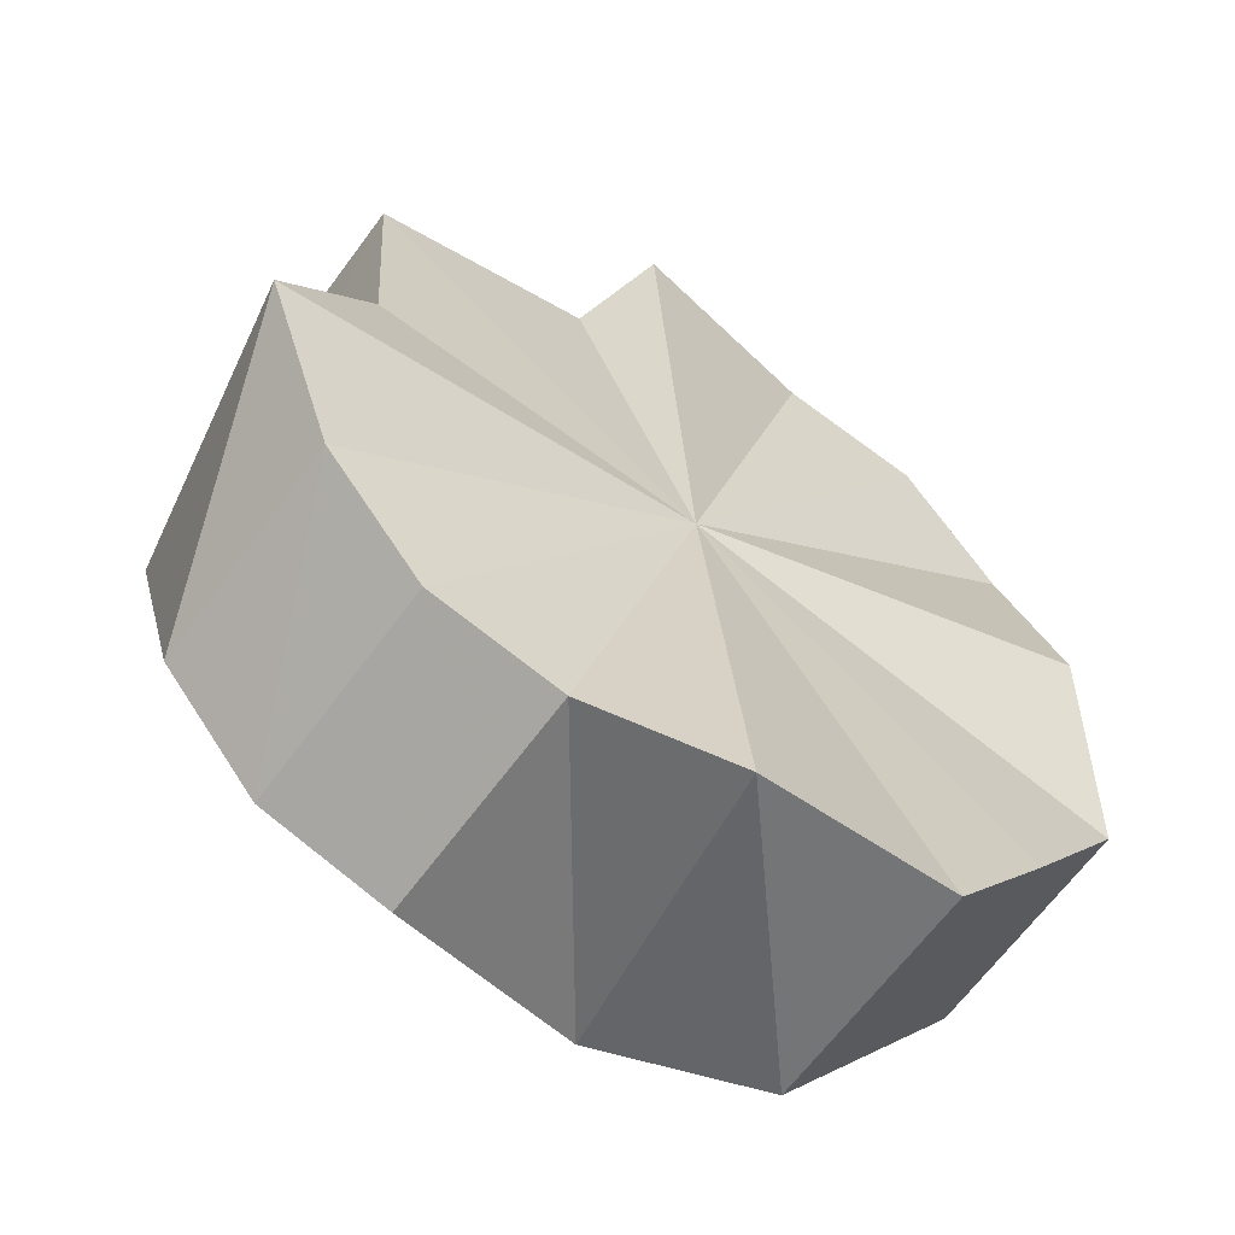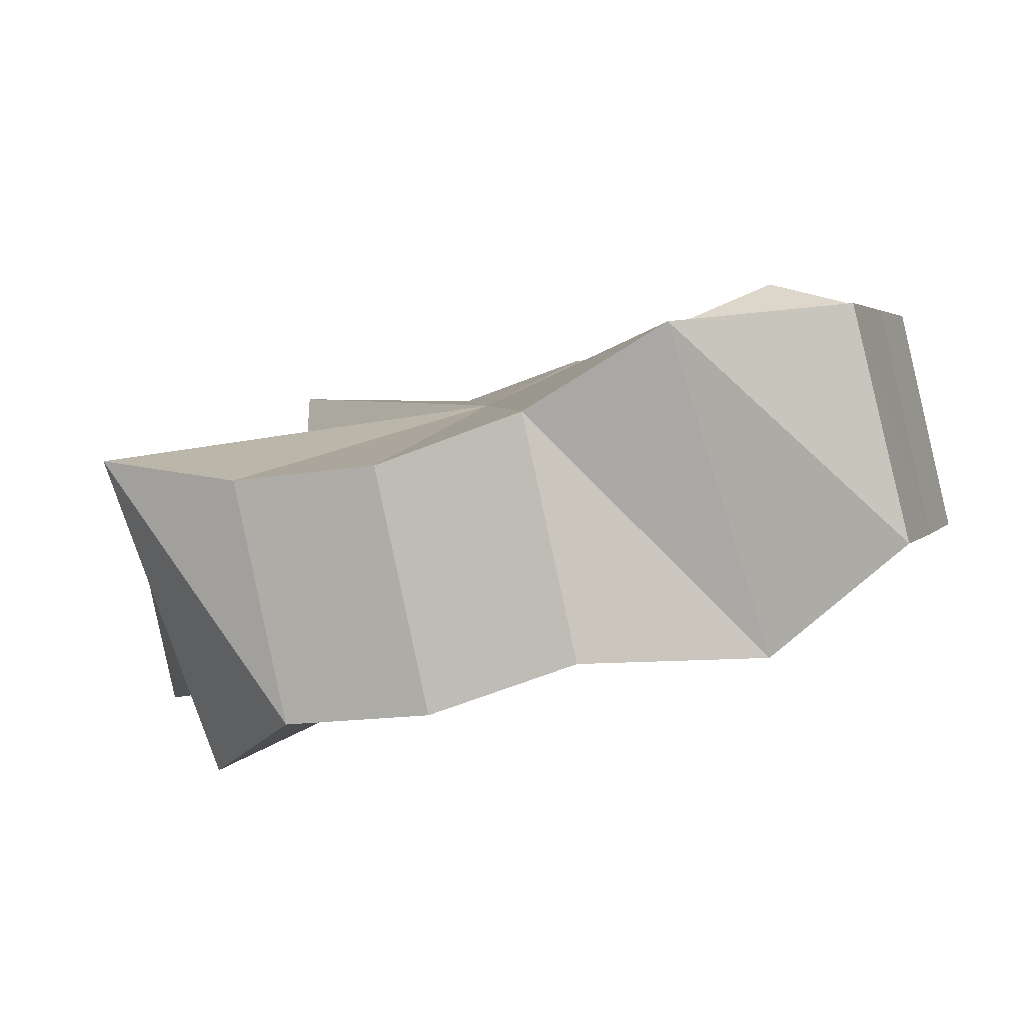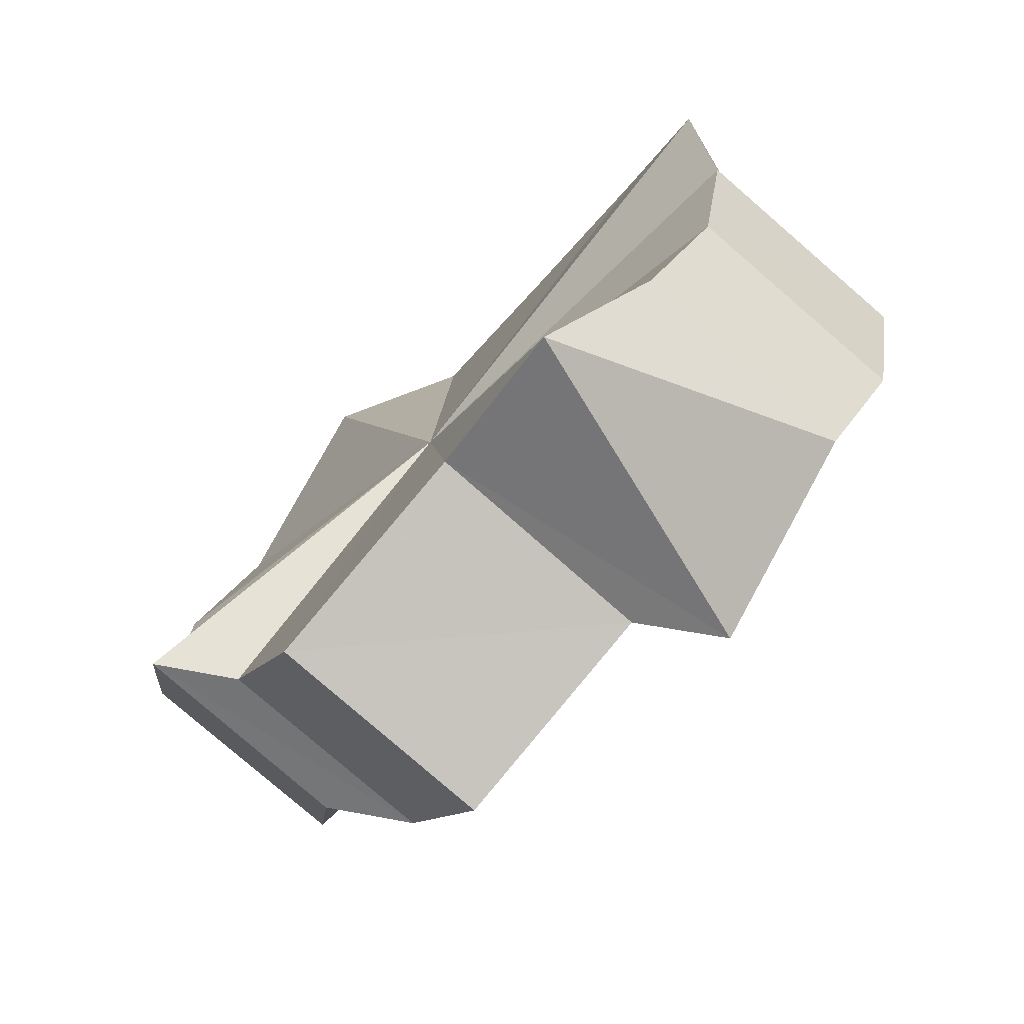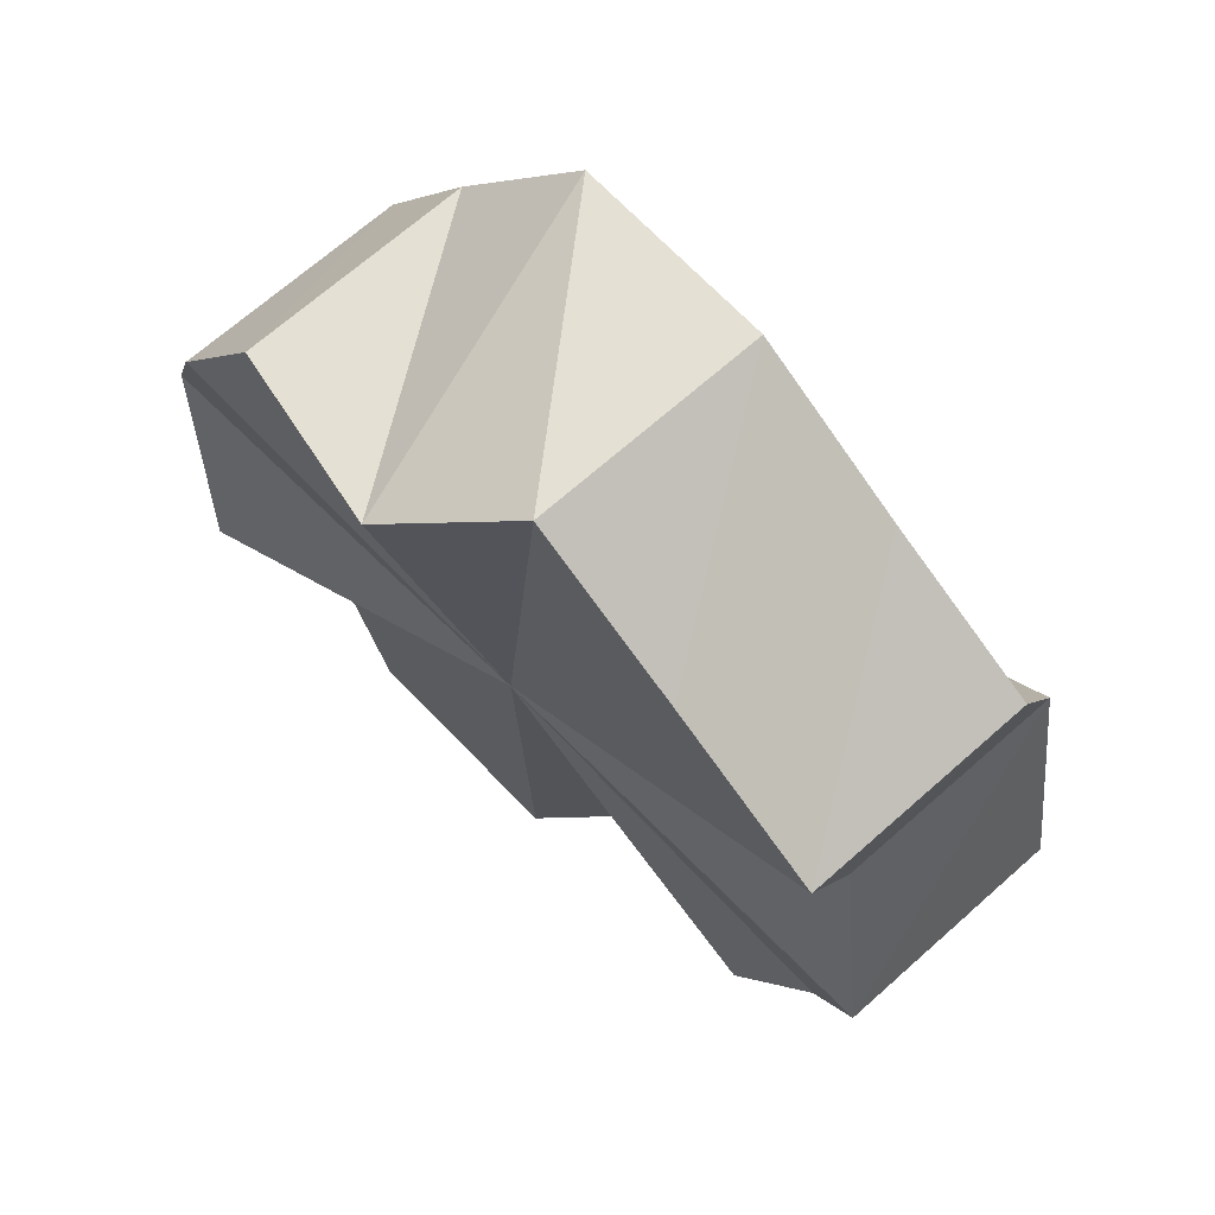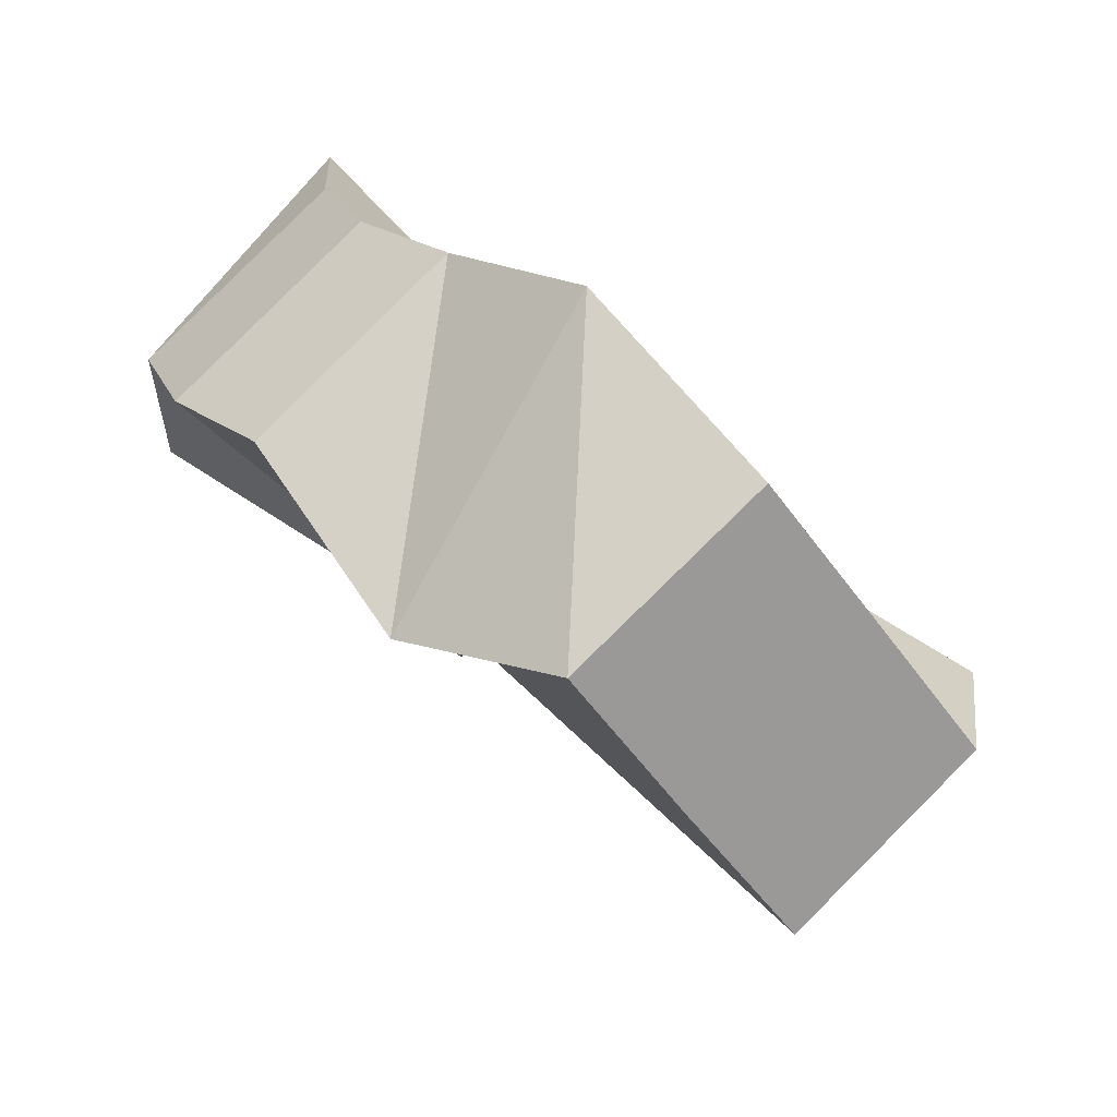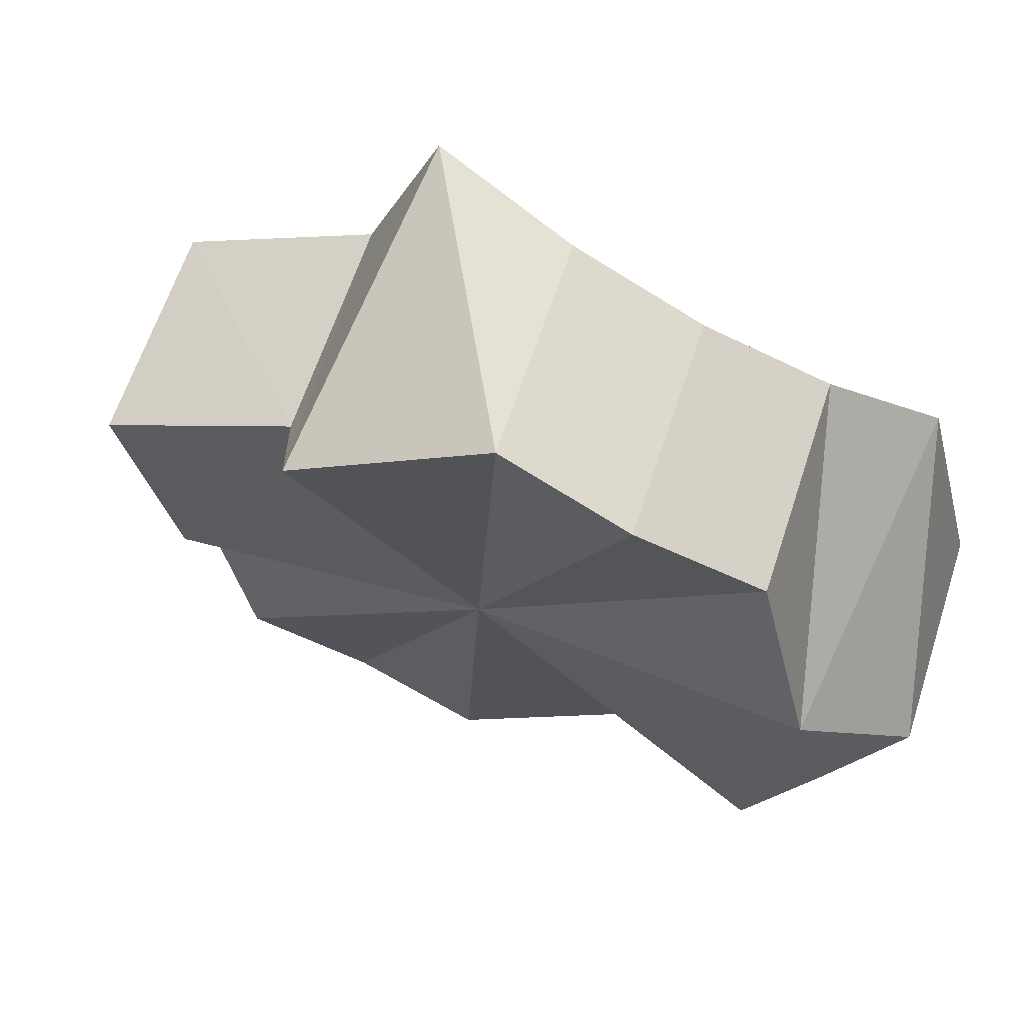
<metadata>
{"format":"obj","ext":"obj","renderer":"f3d","projection":"perspective","resolution":1024,"background":"white","views":[{"elev":65.5,"azim":-131.7,"up":"+Y"},{"elev":-37.3,"azim":-159.2,"up":"+Z"},{"elev":30.0,"azim":106.7,"up":"+Y"},{"elev":0.7,"azim":-108.8,"up":"+Y"},{"elev":20.5,"azim":-116.5,"up":"+Y"},{"elev":-61.7,"azim":150.0,"up":"+Z"}]}
</metadata>
<code>
o 31271
v 2211 1866 7.884
v 2211 1866 7.876
v 2211 1866 7.897
v 2211 1866 7.892
v 2211 1866 7.905
v 2211 1866 7.898
v 2211 1866 7.911
v 2211 1866 7.892
v 2211 1866 7.897
v 2211 1866 7.916
v 2211 1866 7.911
v 2211 1866 7.917
v 2211 1866 7.916
v 2211 1866 7.911
v 2211 1866 7.905
v 2211 1866 7.897
v 2211 1866 7.889
v 2211 1866 7.882
v 2211 1866 7.878
v 2211 1866 7.876
v 2211 1866 7.878
v 2211 1866 7.882
v 2211 1866 7.889
v 2211 1866 7.897
v 2211 1866 7.905
v 2211 1866 7.897
v 2211 1866 7.876
v 2211 1866 7.889
v 2211 1866 7.905
v 2211 1866 7.884
v 2211 1866 7.869
v 2211 1866 7.889
v 2211 1866 7.882
v 2211 1866 7.884
v 2211 1866 7.865
v 2211 1866 7.878
v 2211 1866 7.863
v 2211 1866 7.876
v 2211 1866 7.865
v 2211 1866 7.878
v 2211 1866 7.869
v 2211 1866 7.882
v 2211 1866 7.876
v 2211 1866 7.889
v 2211 1866 7.884
v 2211 1866 7.897
v 2211 1866 7.892
v 2211 1866 7.905
v 2211 1866 7.898
v 2211 1866 7.905
v 2211 1866 7.911
v 2211 1866 7.903
v 2211 1866 7.916
v 2211 1866 7.911
v 2211 1866 7.904
v 2211 1866 7.917
v 2211 1866 7.903
v 2211 1866 7.916
v 2211 1866 7.898
v 2211 1866 7.911
v 2211 1866 7.916
v 2211 1866 7.876
v 2211 1866 7.884
v 2211 1866 7.892
v 2211 1866 7.898
v 2211 1866 7.904
v 2211 1866 7.903
v 2211 1866 7.903
v 2211 1866 7.892
v 2211 1866 7.884
v 2211 1866 7.876
v 2211 1866 7.869
v 2211 1866 7.865
v 2211 1866 7.863
v 2211 1866 7.865
v 2211 1866 7.869
v 2211 1866 7.869
v 2211 1866 7.865
v 2211 1866 7.882
v 2211 1866 7.863
v 2211 1866 7.878
v 2211 1866 7.865
v 2211 1866 7.876
v 2211 1866 7.869
v 2211 1866 7.878
v 2211 1866 7.876
v 2211 1866 7.882
v 2211 1866 7.884
v 2211 1866 7.889
v 2211 1866 7.892
v 2211 1866 7.897
v 2211 1866 7.903
v 2211 1866 7.904
v 2211 1866 7.916
v 2211 1866 7.903
v 2211 1866 7.917
f 1 2 3
f 4 1 5
f 6 4 7
f 7 8 5
f 9 7 5
f 9 10 11
f 9 12 10
f 9 13 12
f 9 14 13
f 9 15 14
f 9 16 15
f 9 17 16
f 9 18 17
f 9 19 18
f 9 20 19
f 9 21 20
f 9 22 21
f 9 23 22
f 9 24 23
f 9 25 24
f 26 27 28
f 29 30 26
f 27 31 32
f 28 31 33
f 34 31 27
f 33 35 36
f 36 37 38
f 38 39 40
f 40 41 42
f 42 43 44
f 44 45 46
f 46 47 48
f 47 49 50
f 48 49 51
f 34 49 47
f 51 52 53
f 49 52 54
f 34 52 49
f 53 55 56
f 56 57 58
f 58 59 60
f 57 59 61
f 34 59 57
f 34 62 63
f 34 63 64
f 34 64 65
f 34 66 67
f 34 68 66
f 34 69 70
f 34 70 71
f 34 71 72
f 34 72 73
f 34 73 74
f 34 74 75
f 34 75 76
f 77 78 79
f 78 80 81
f 80 82 83
f 82 84 85
f 84 86 87
f 86 88 89
f 88 90 91
f 92 93 94
f 93 95 96

</code>
